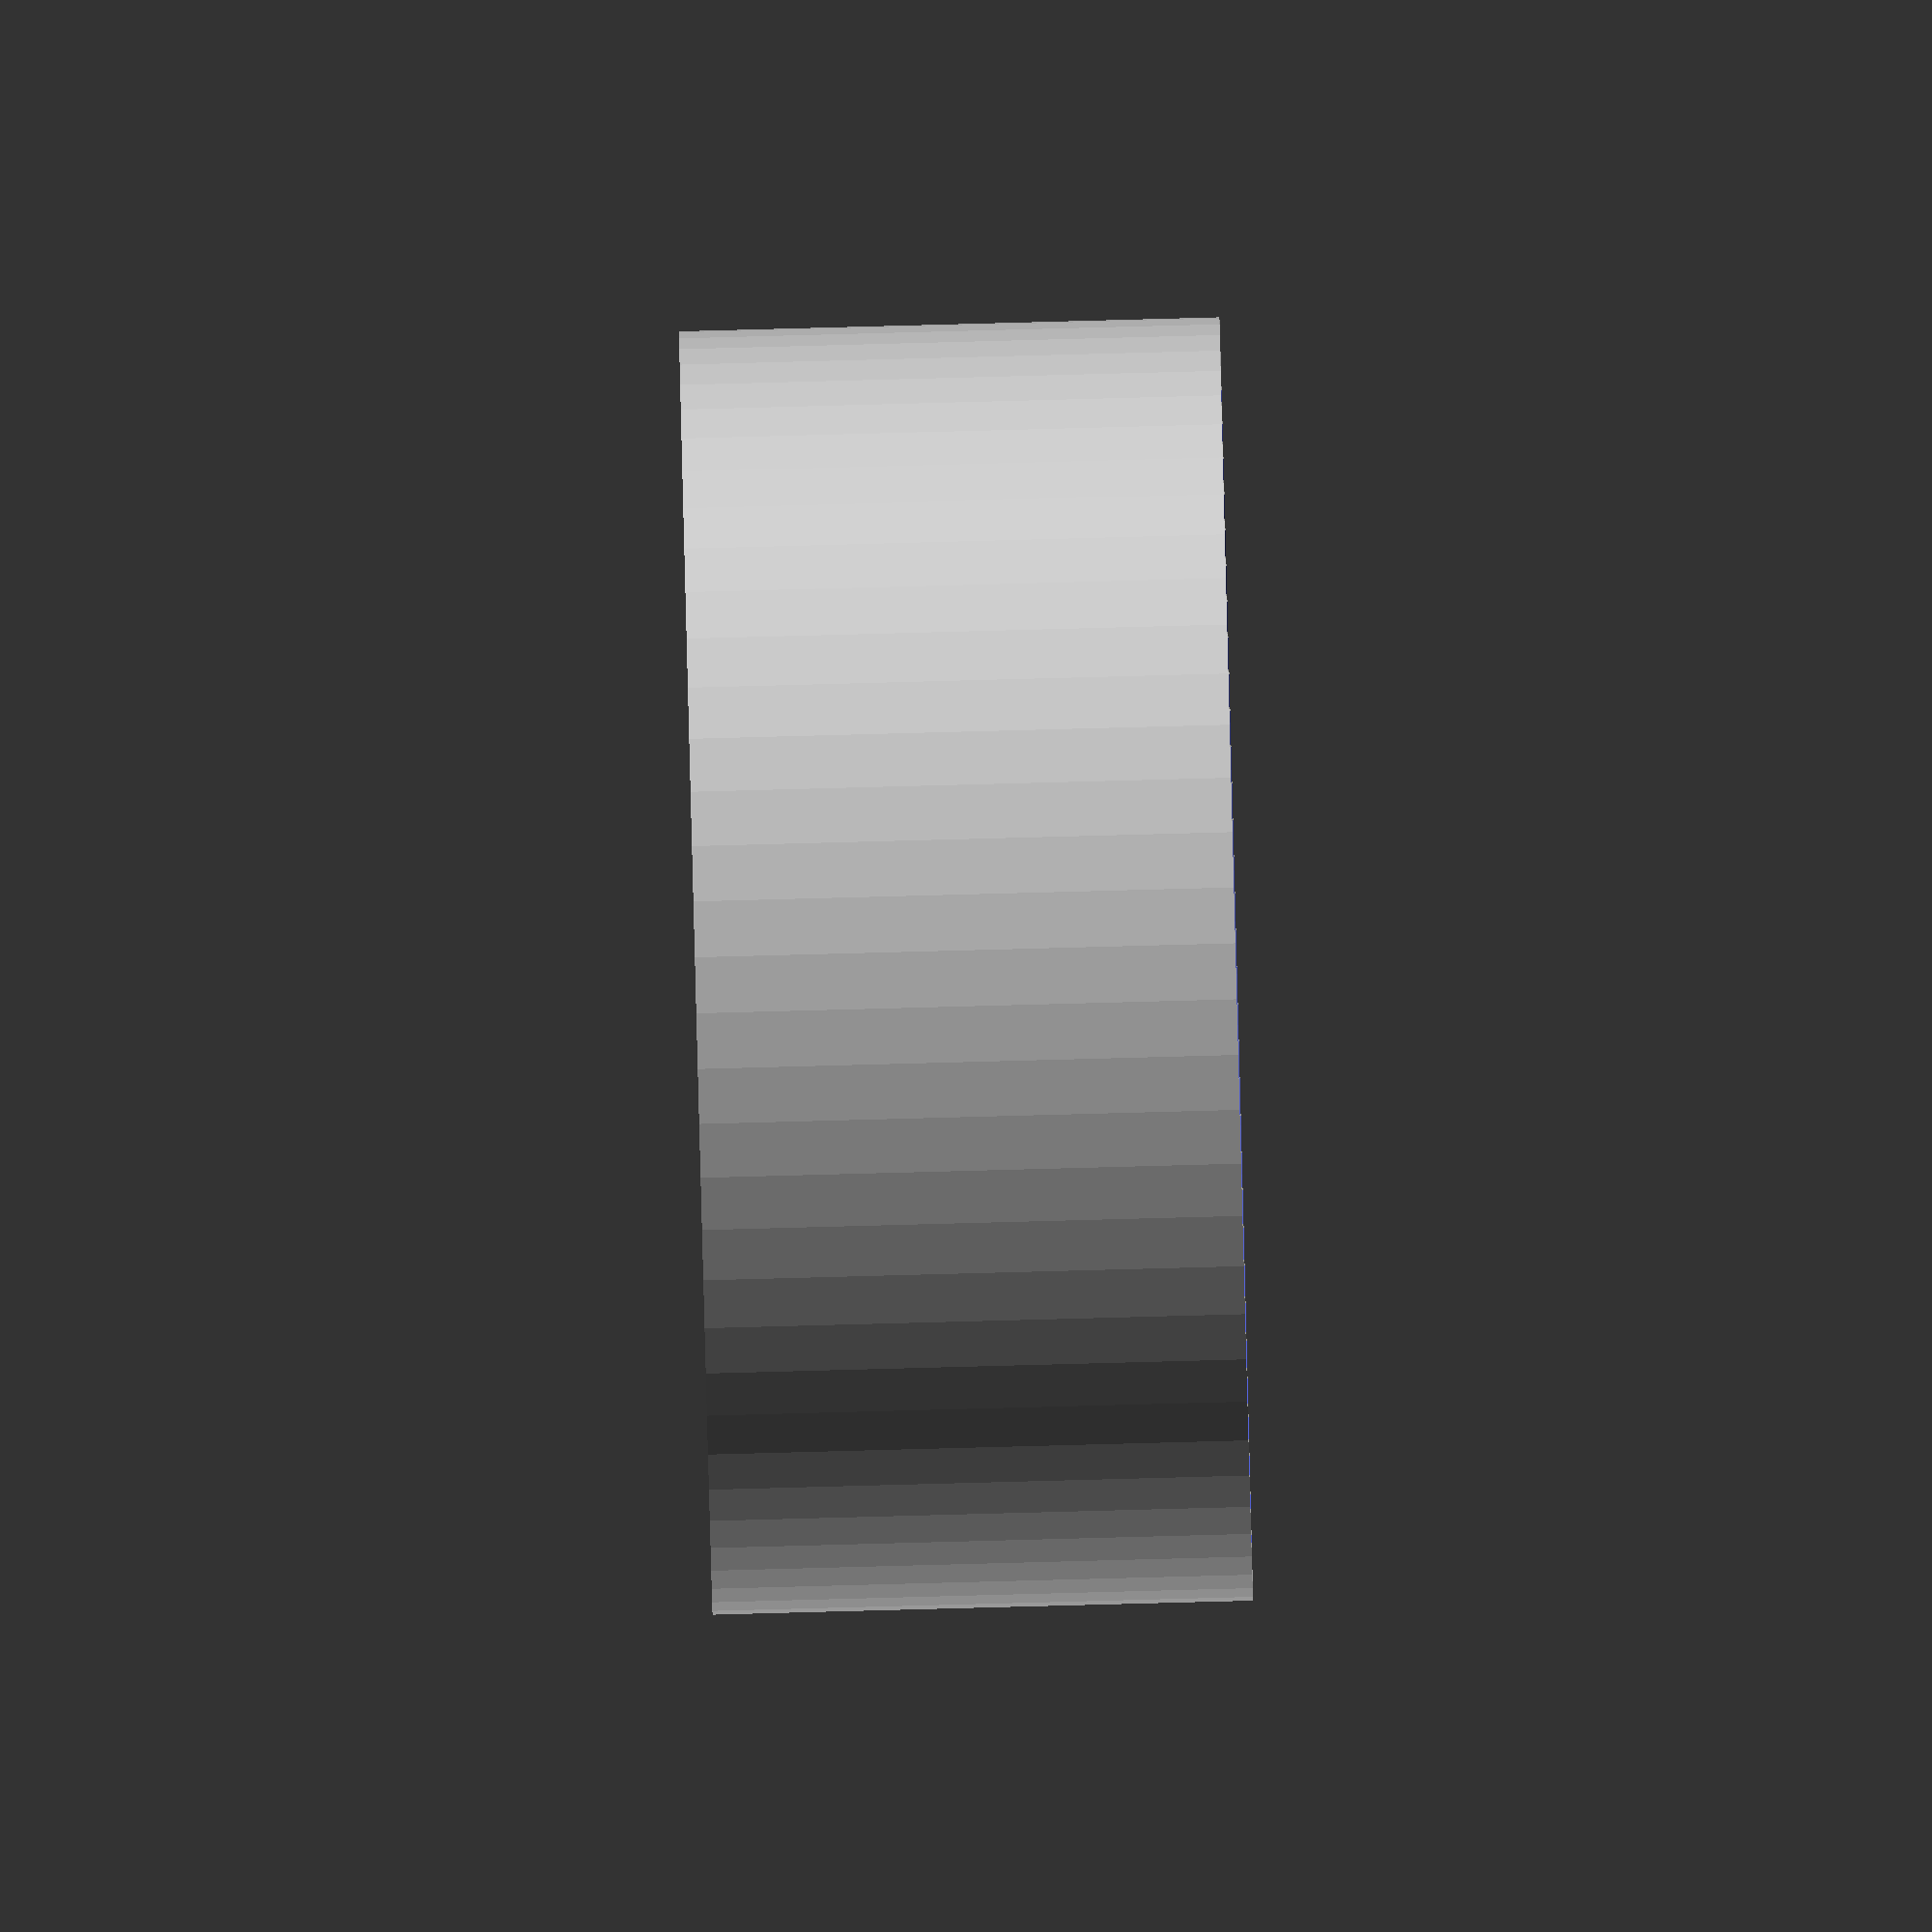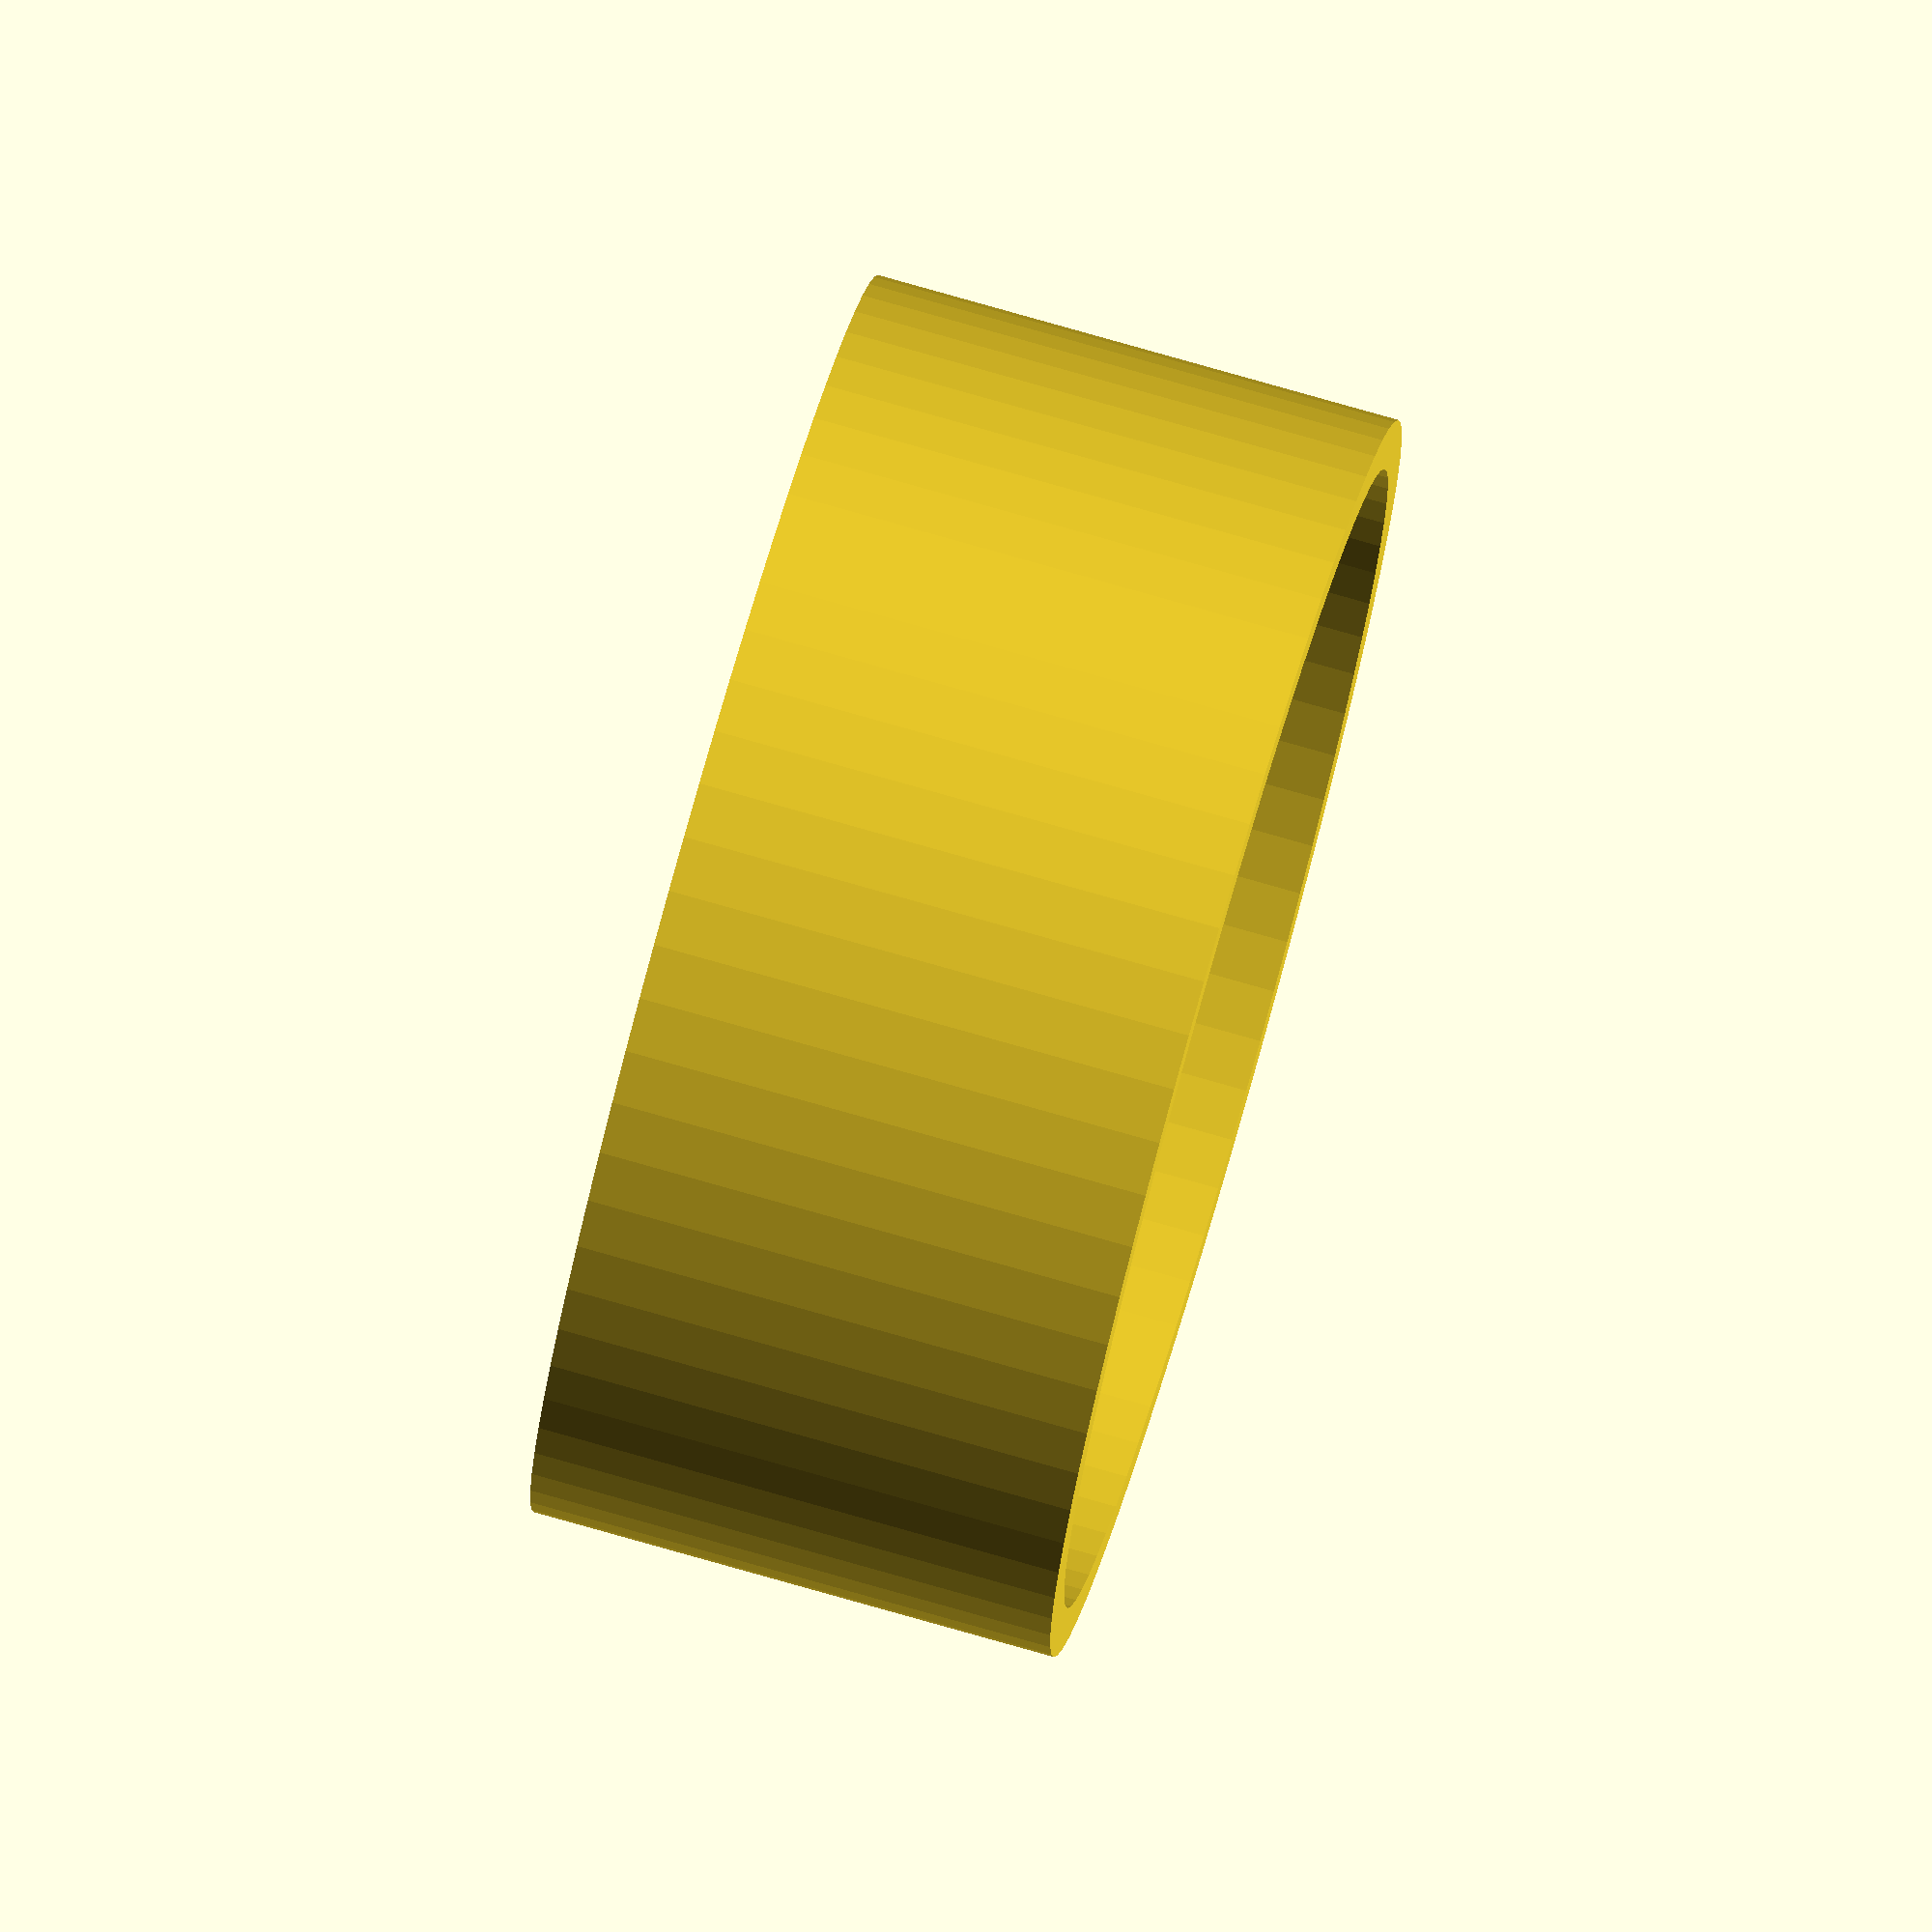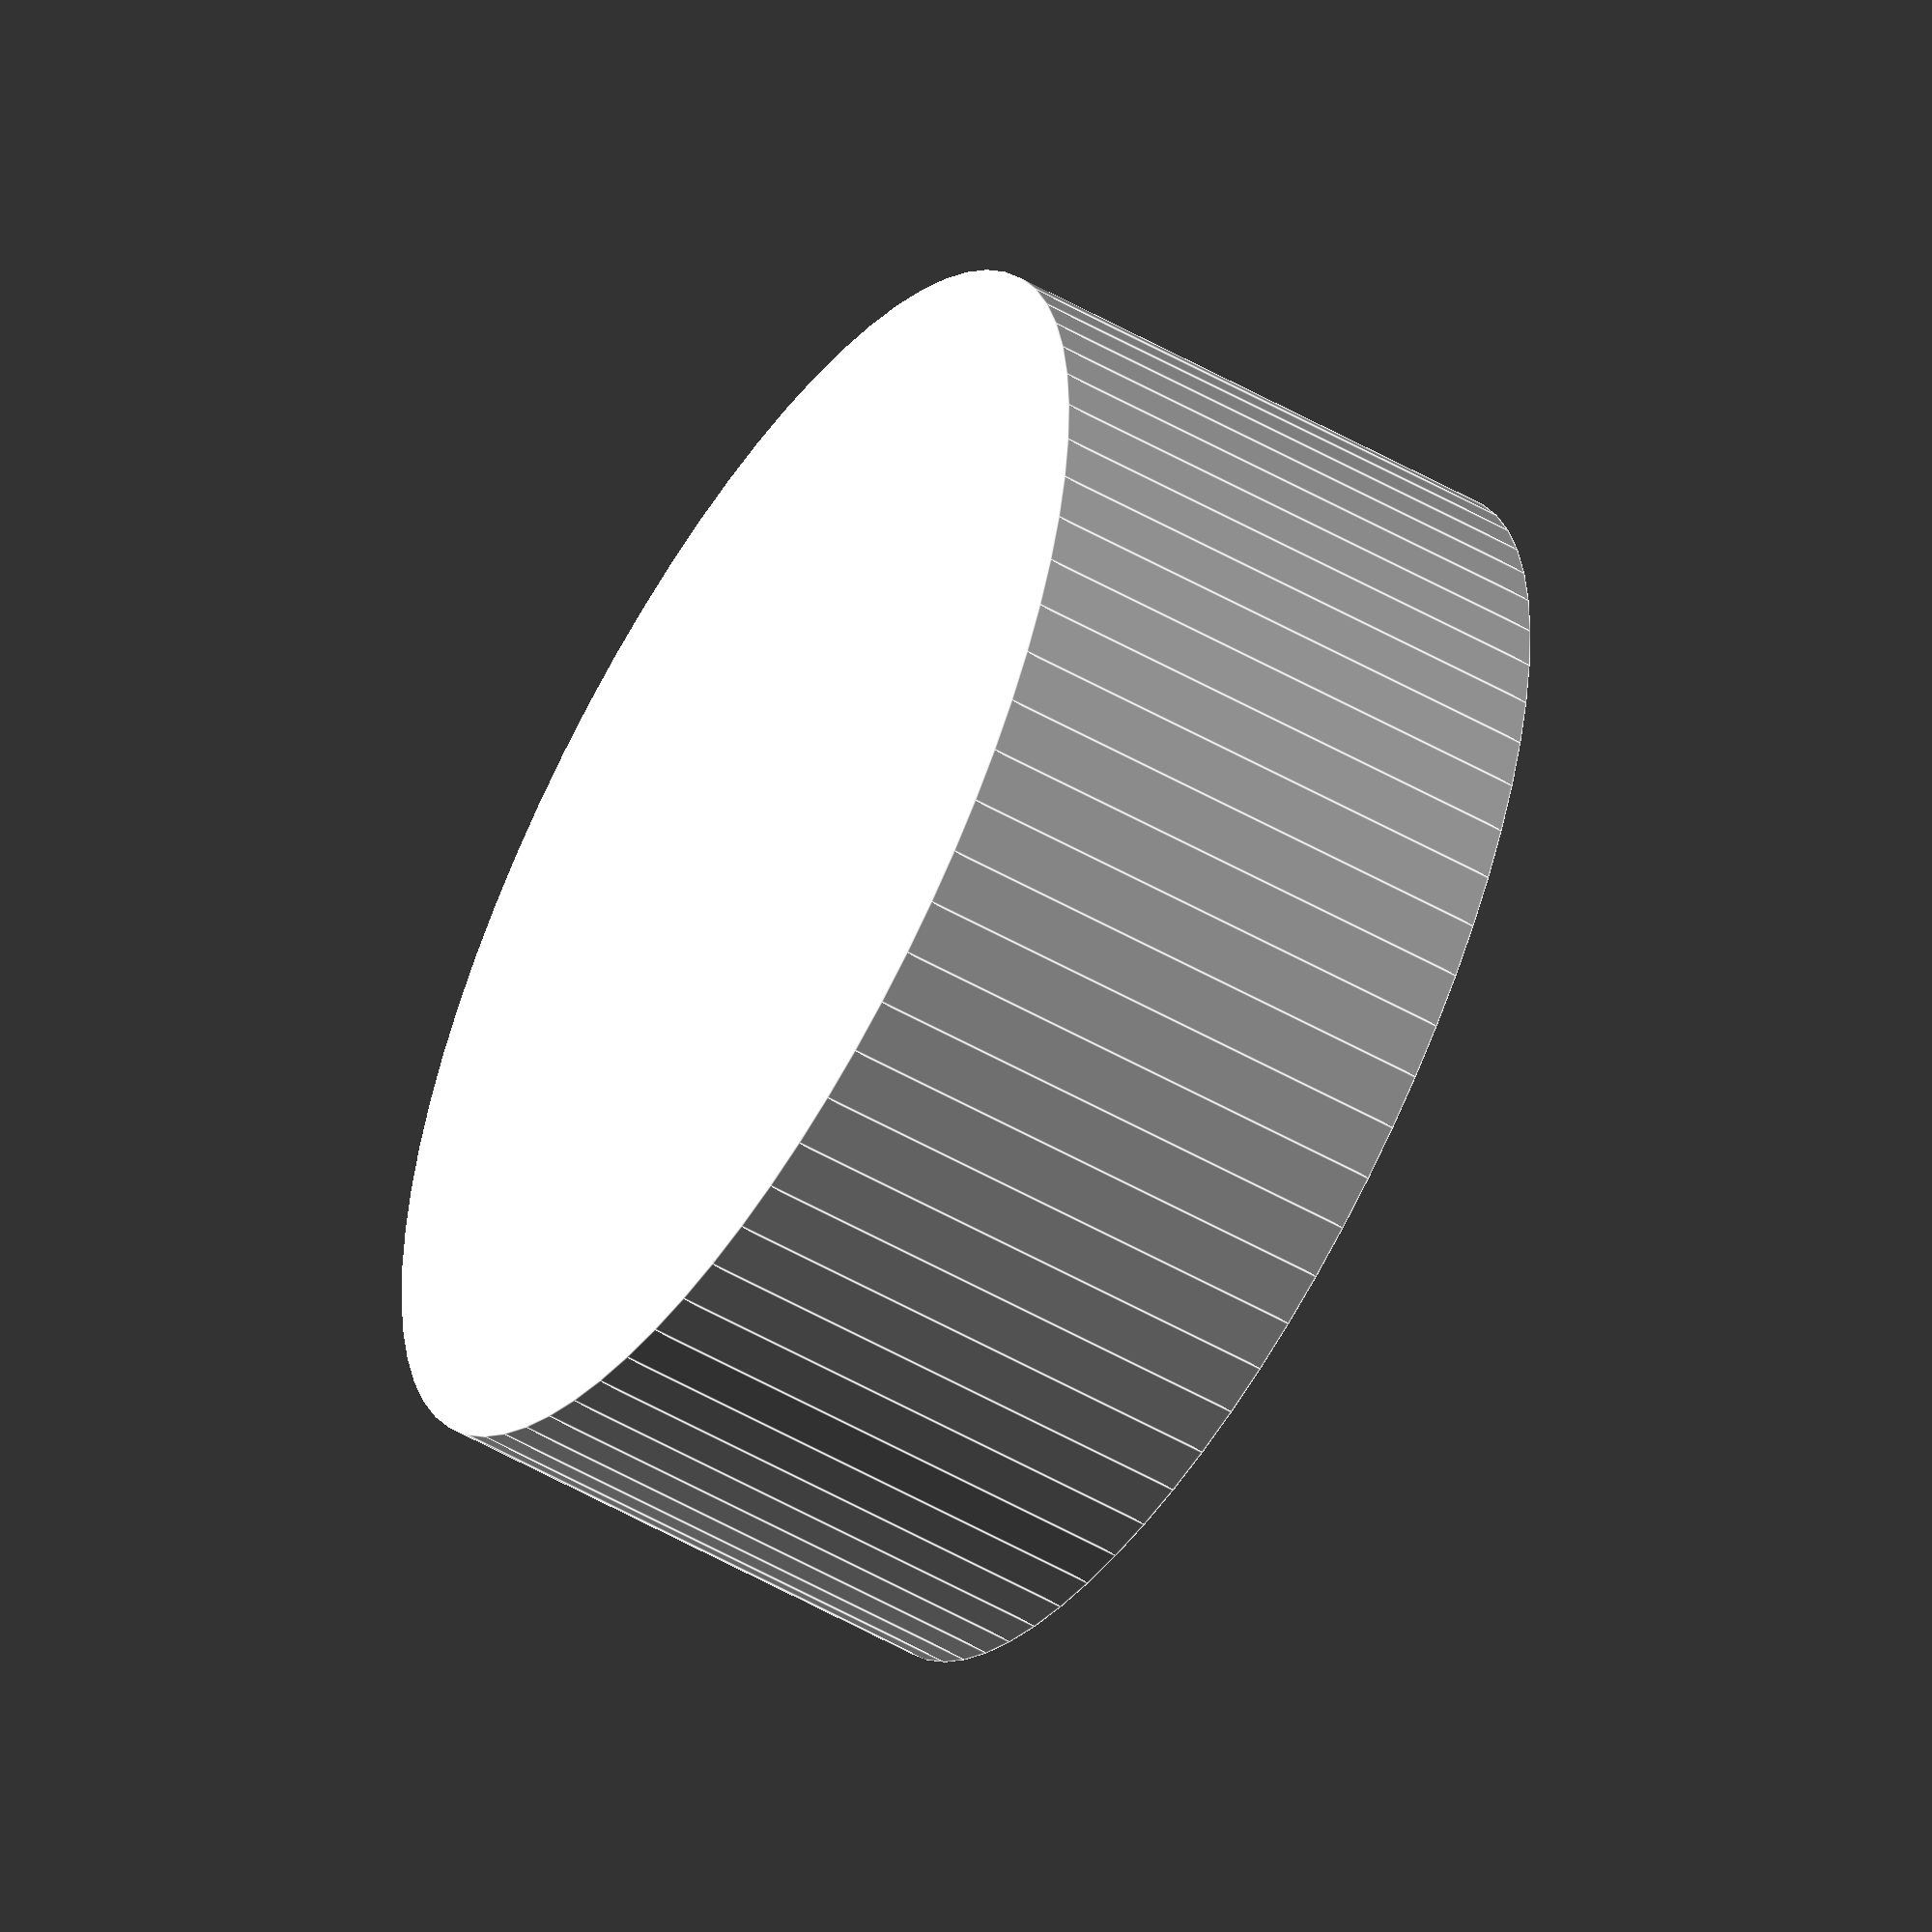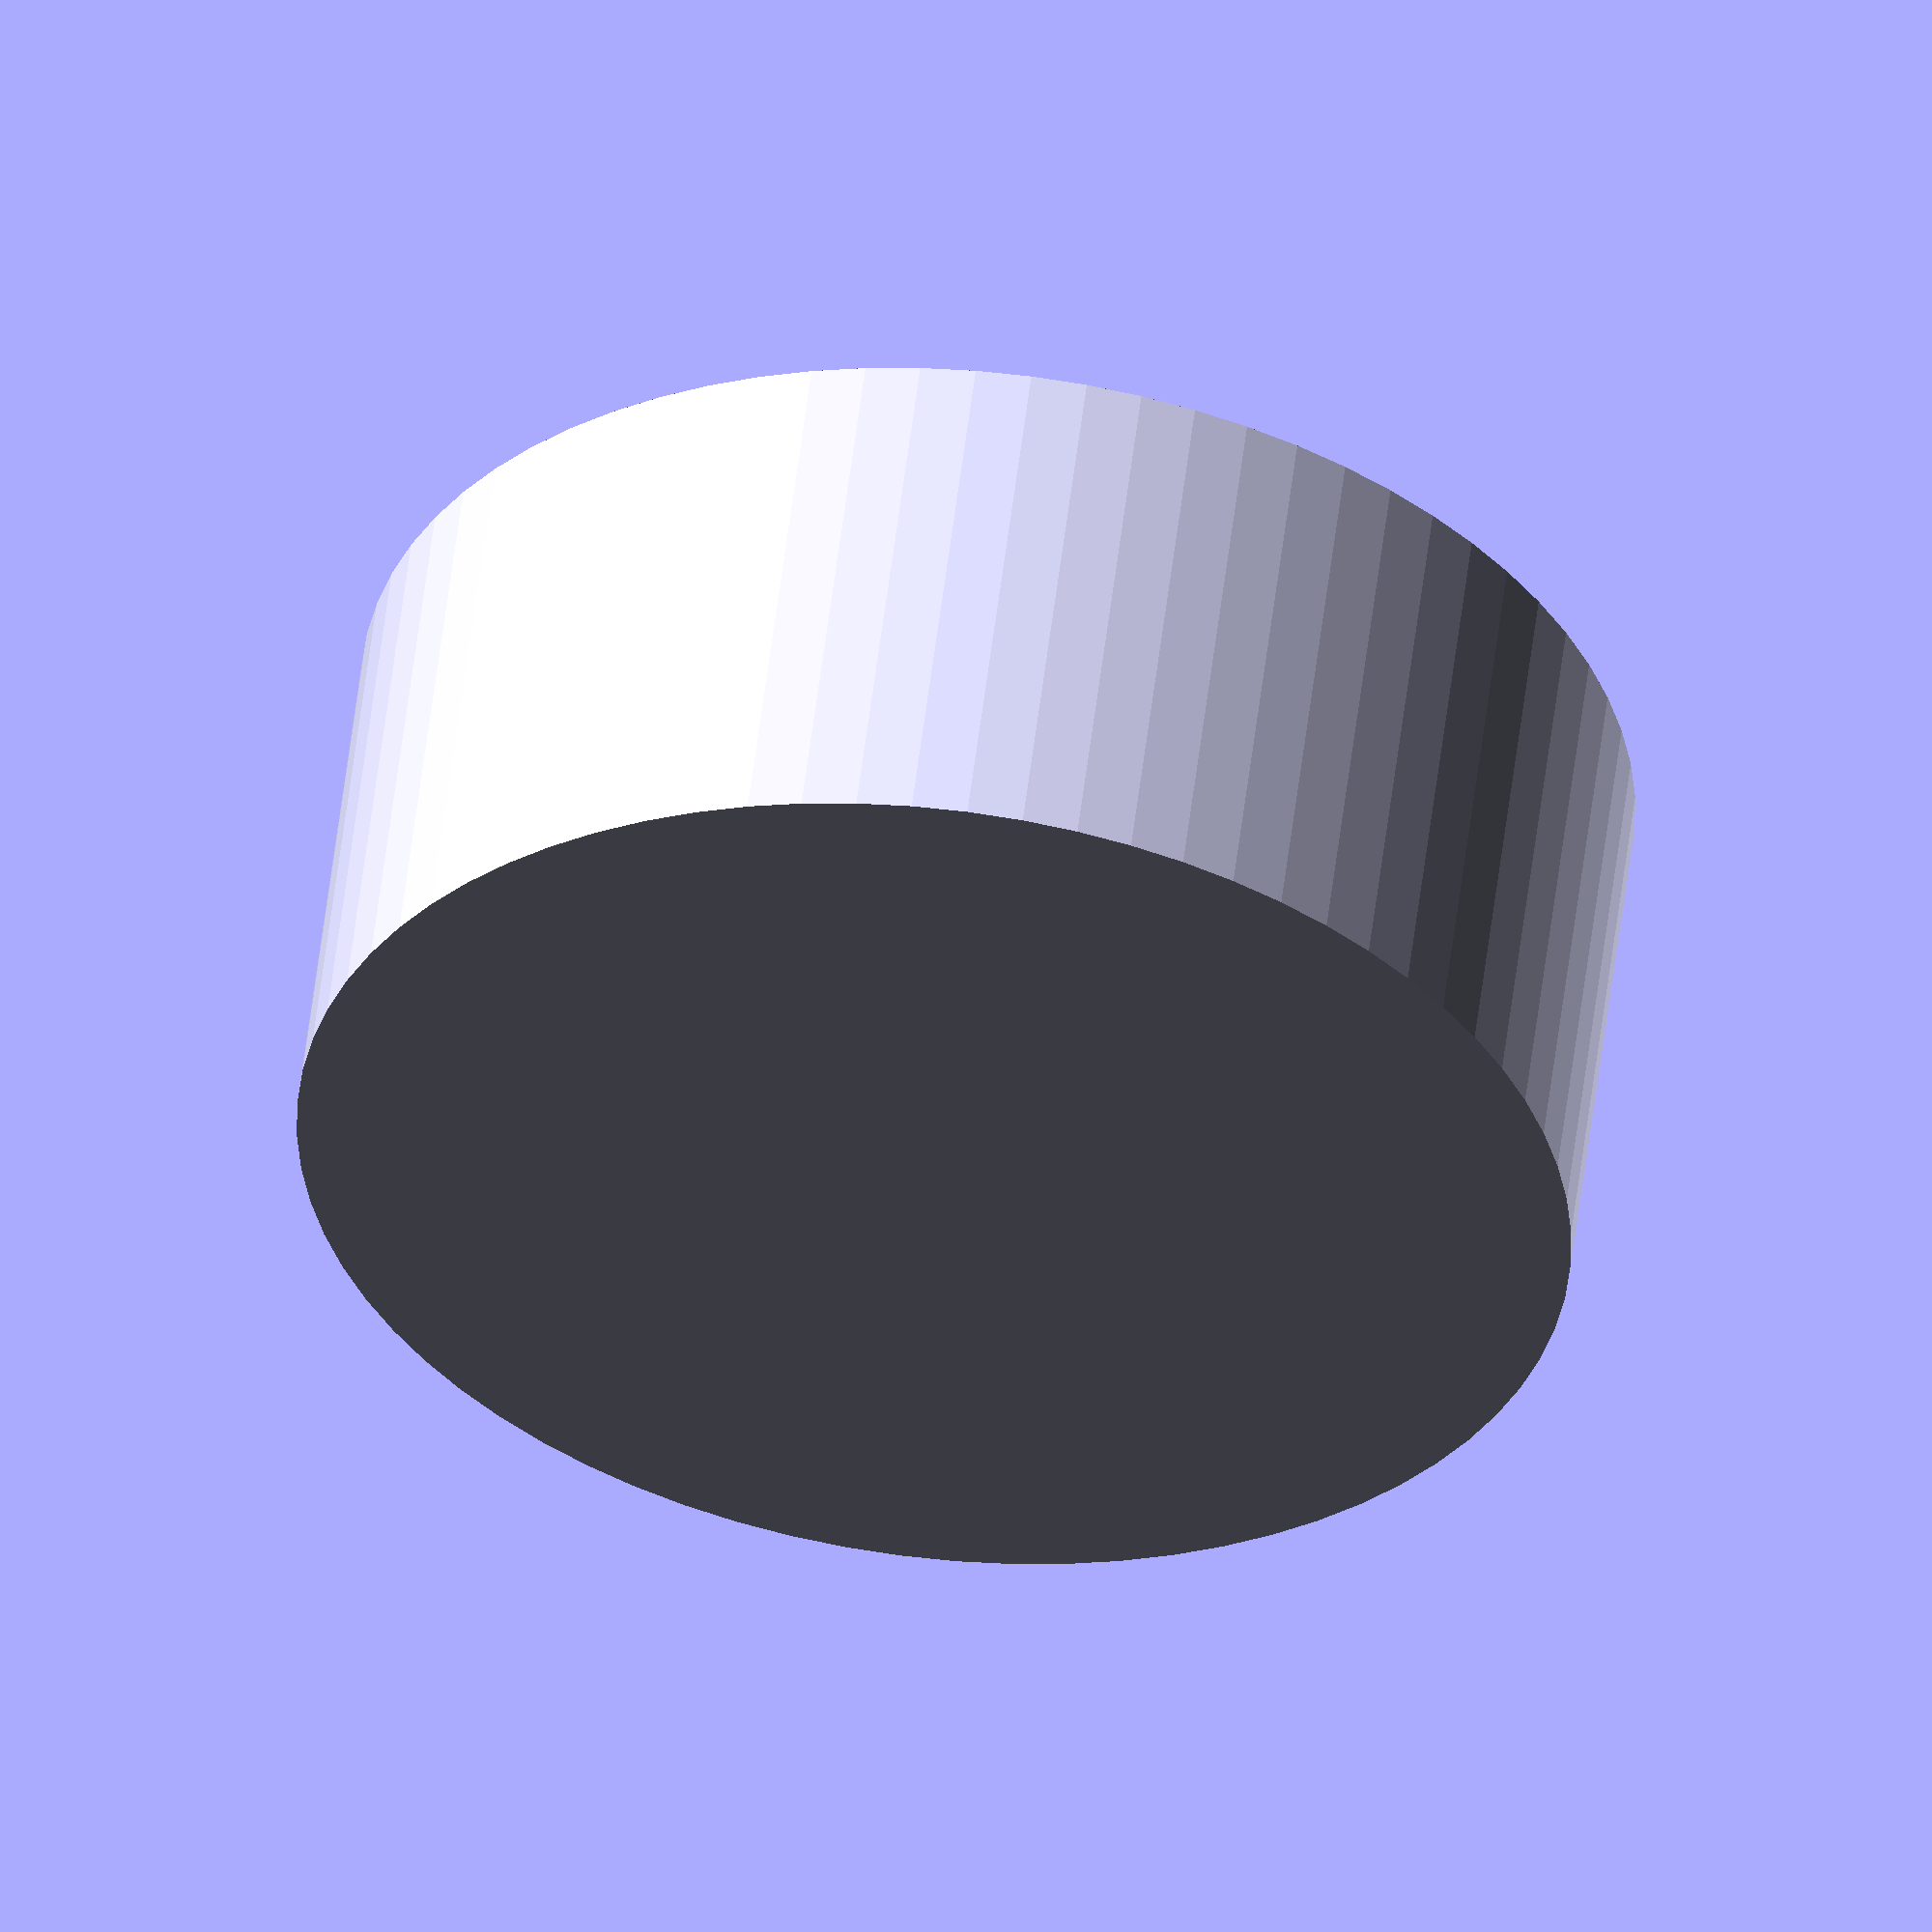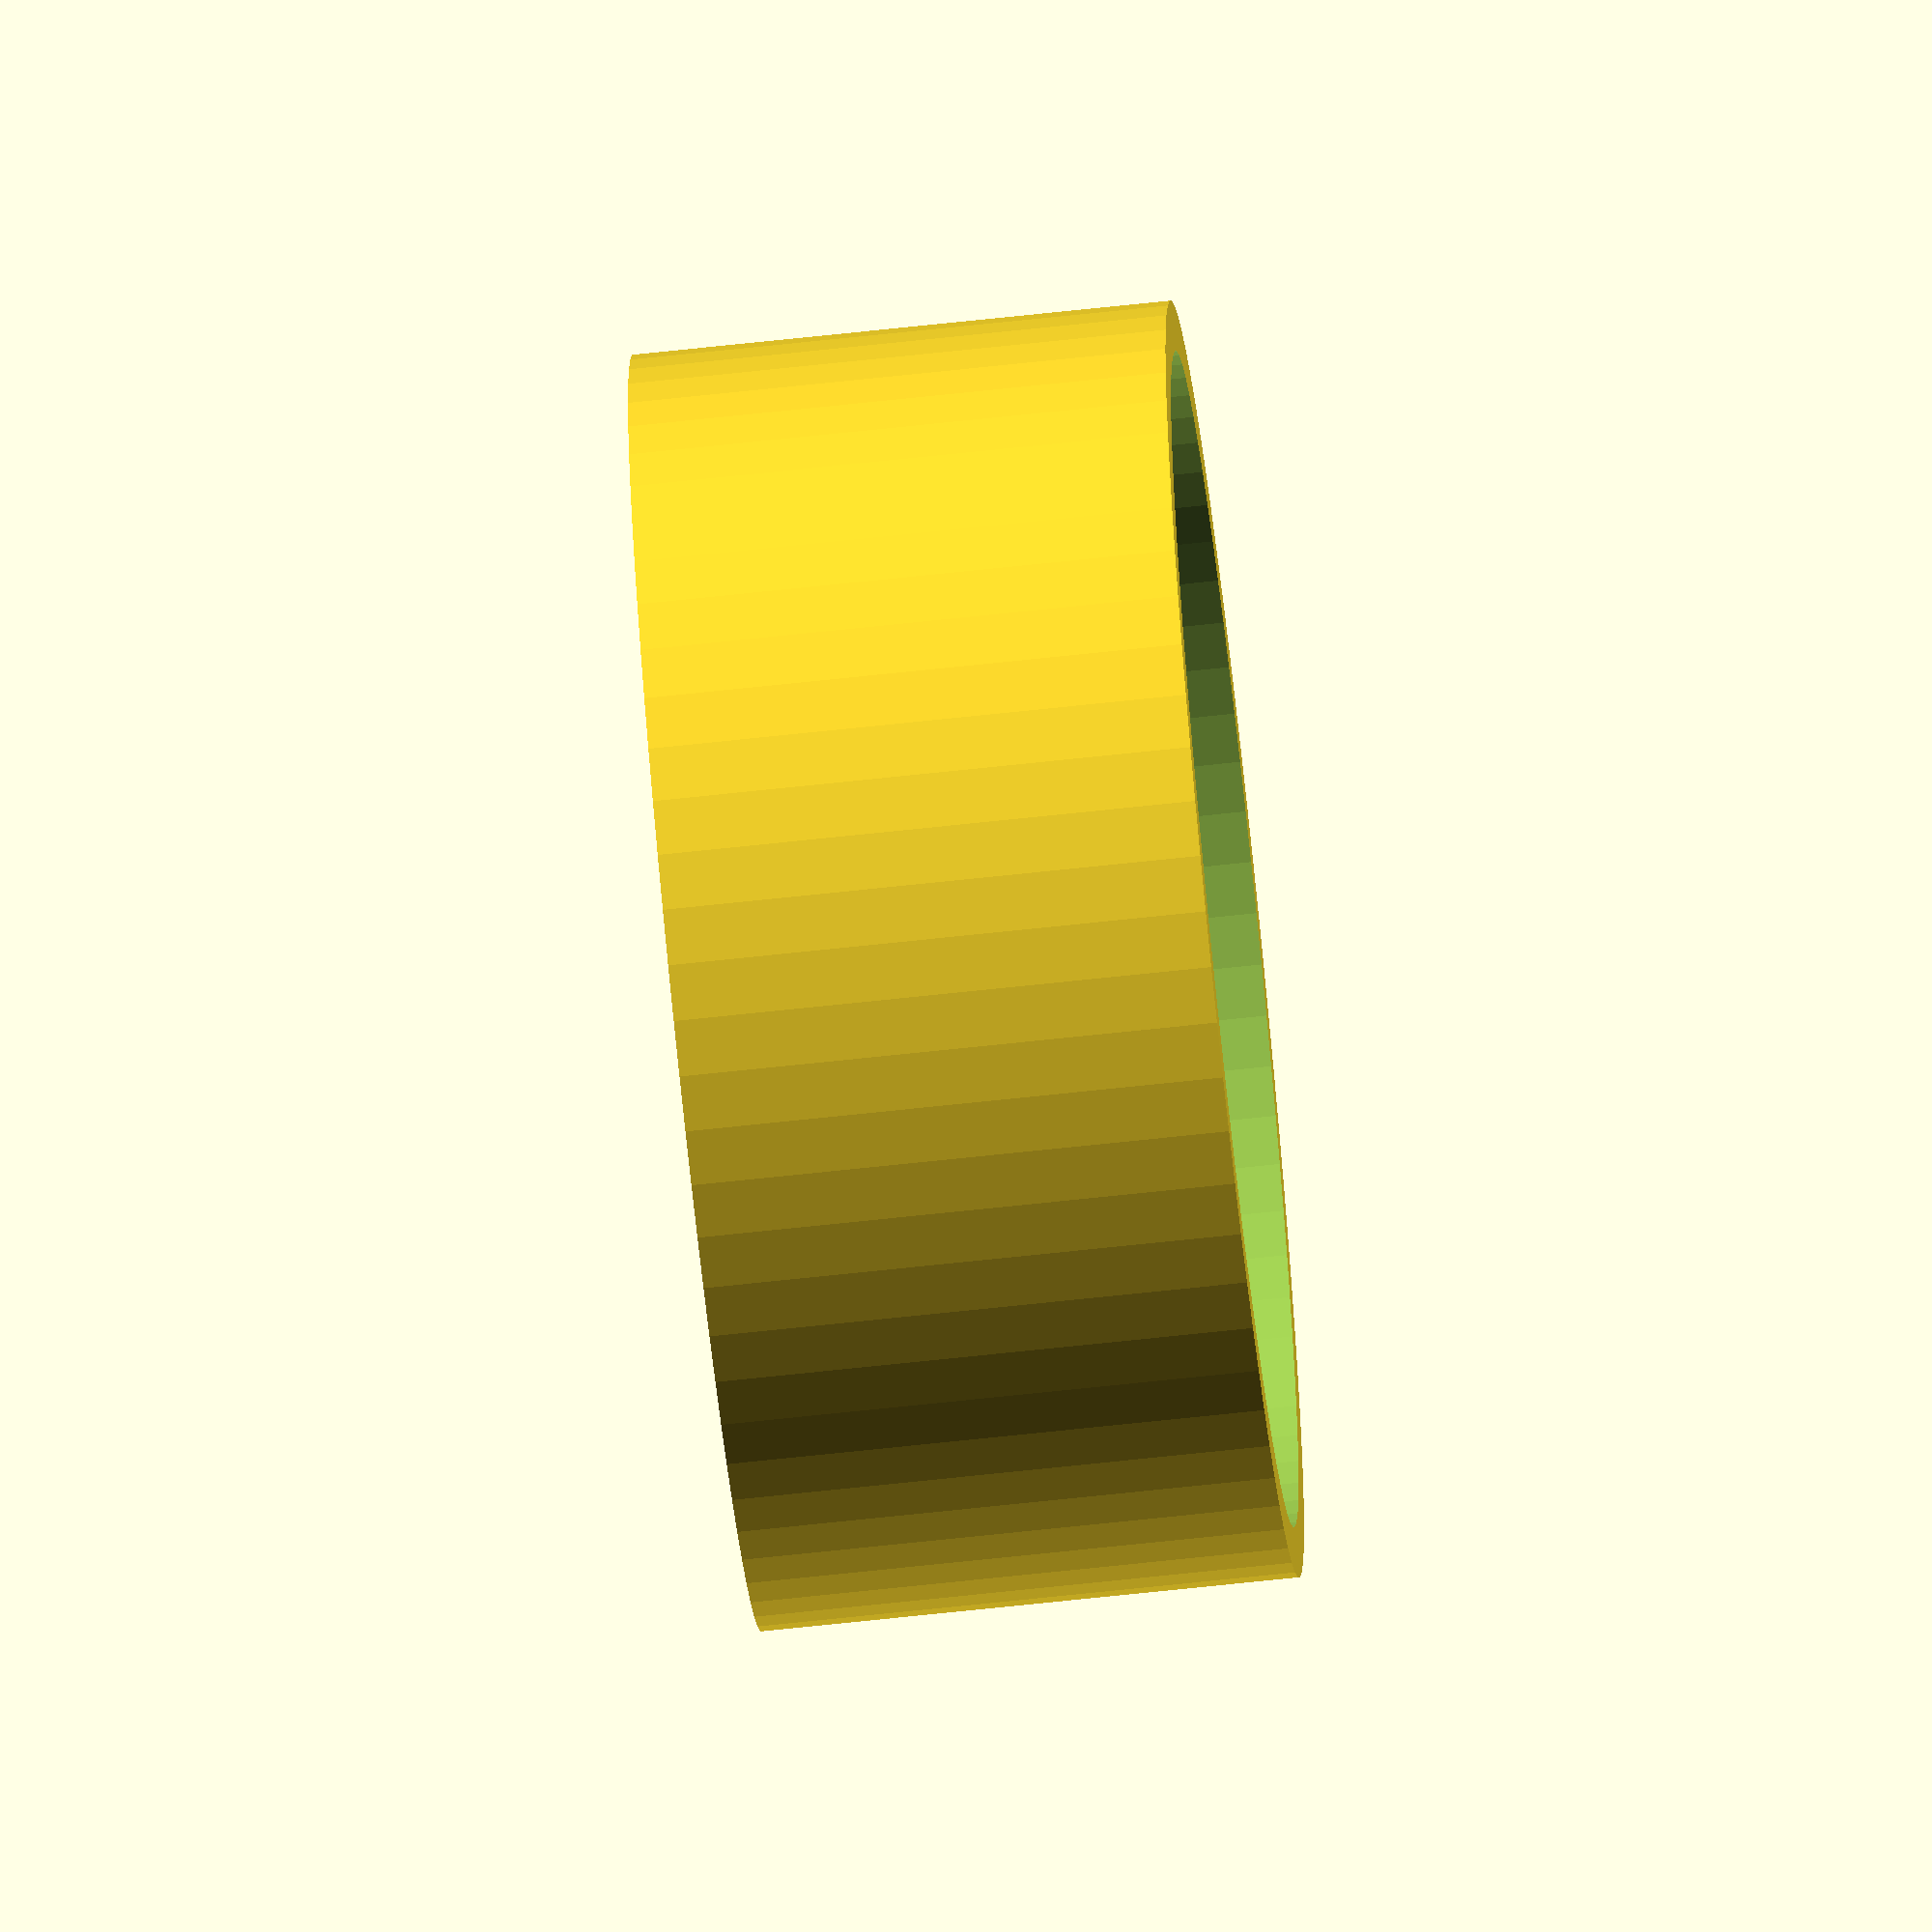
<openscad>
//---------------------------------------------------------------------------------------------
//-- Printable holder for washer
//-- (c) Martin Korinek	m.ko@inode.at
//-- Jan-2015
//---------------------------------------------------------------------------------------------
//--
//---------------------------------------------------------------------------------------------

//fragment minimum angle
  $fa=5.0;

//fragment minimum size
  $fs=0.1;
  
difference()
{  
	
	cylinder(h = 16, d = 38);
	translate([0,0,-1])
	cylinder(h = 15.5, d = 6);
	translate([0,0,-1])
	cylinder(h = 6, d = 35);
} 



</openscad>
<views>
elev=268.2 azim=251.8 roll=88.5 proj=o view=wireframe
elev=102.0 azim=7.2 roll=74.1 proj=o view=wireframe
elev=233.6 azim=54.0 roll=121.3 proj=o view=edges
elev=125.8 azim=93.0 roll=173.2 proj=o view=wireframe
elev=67.8 azim=145.2 roll=96.2 proj=o view=wireframe
</views>
